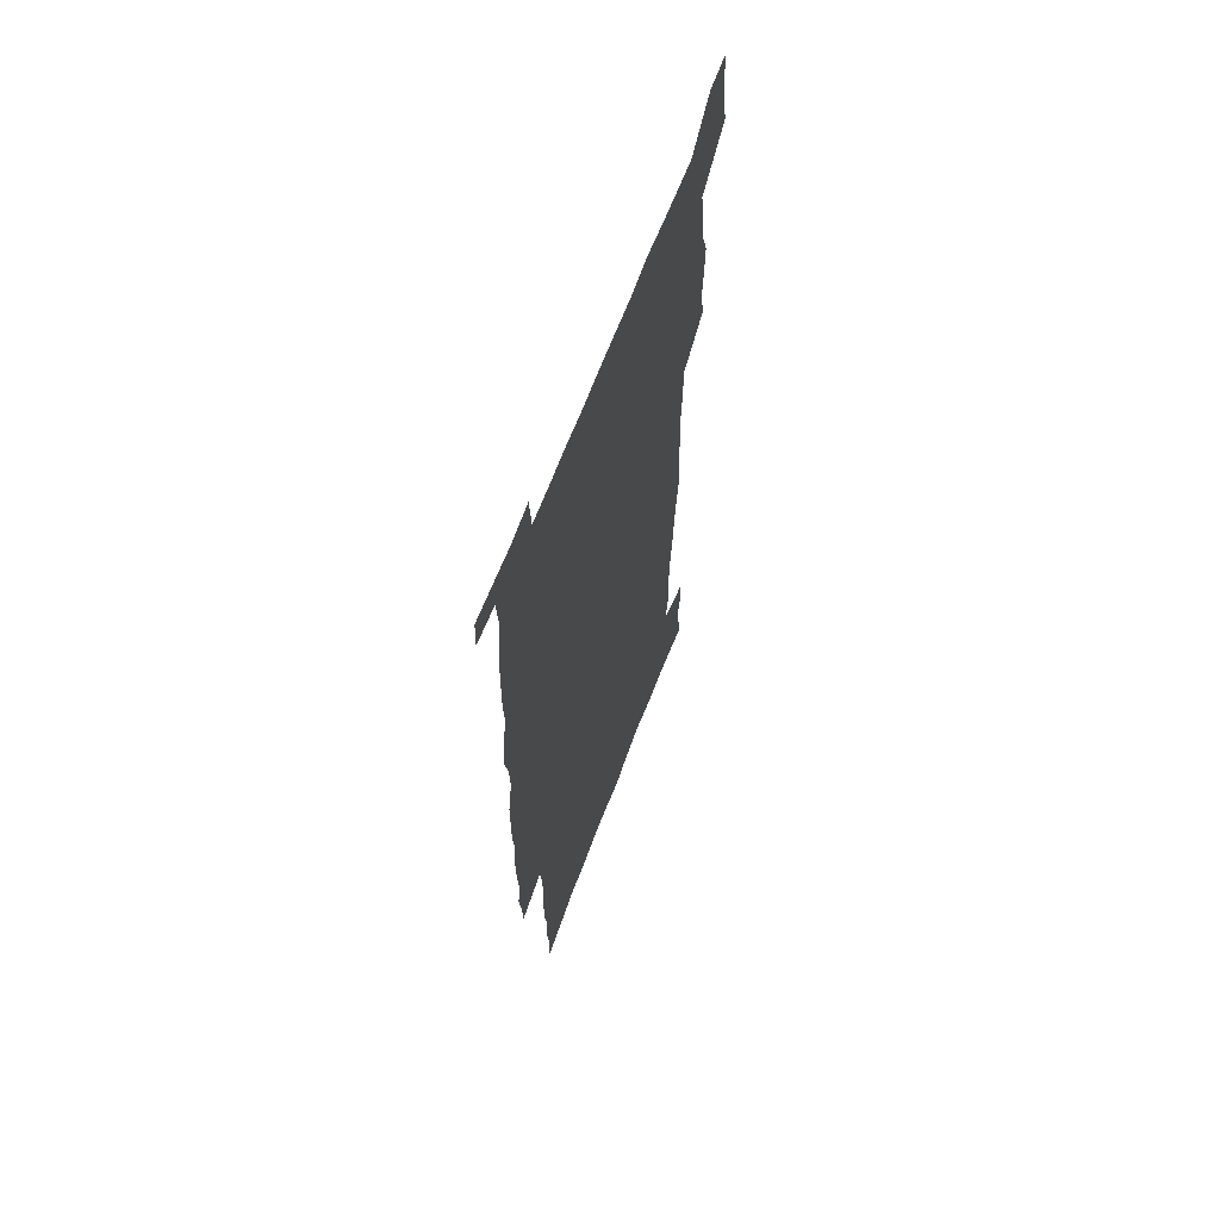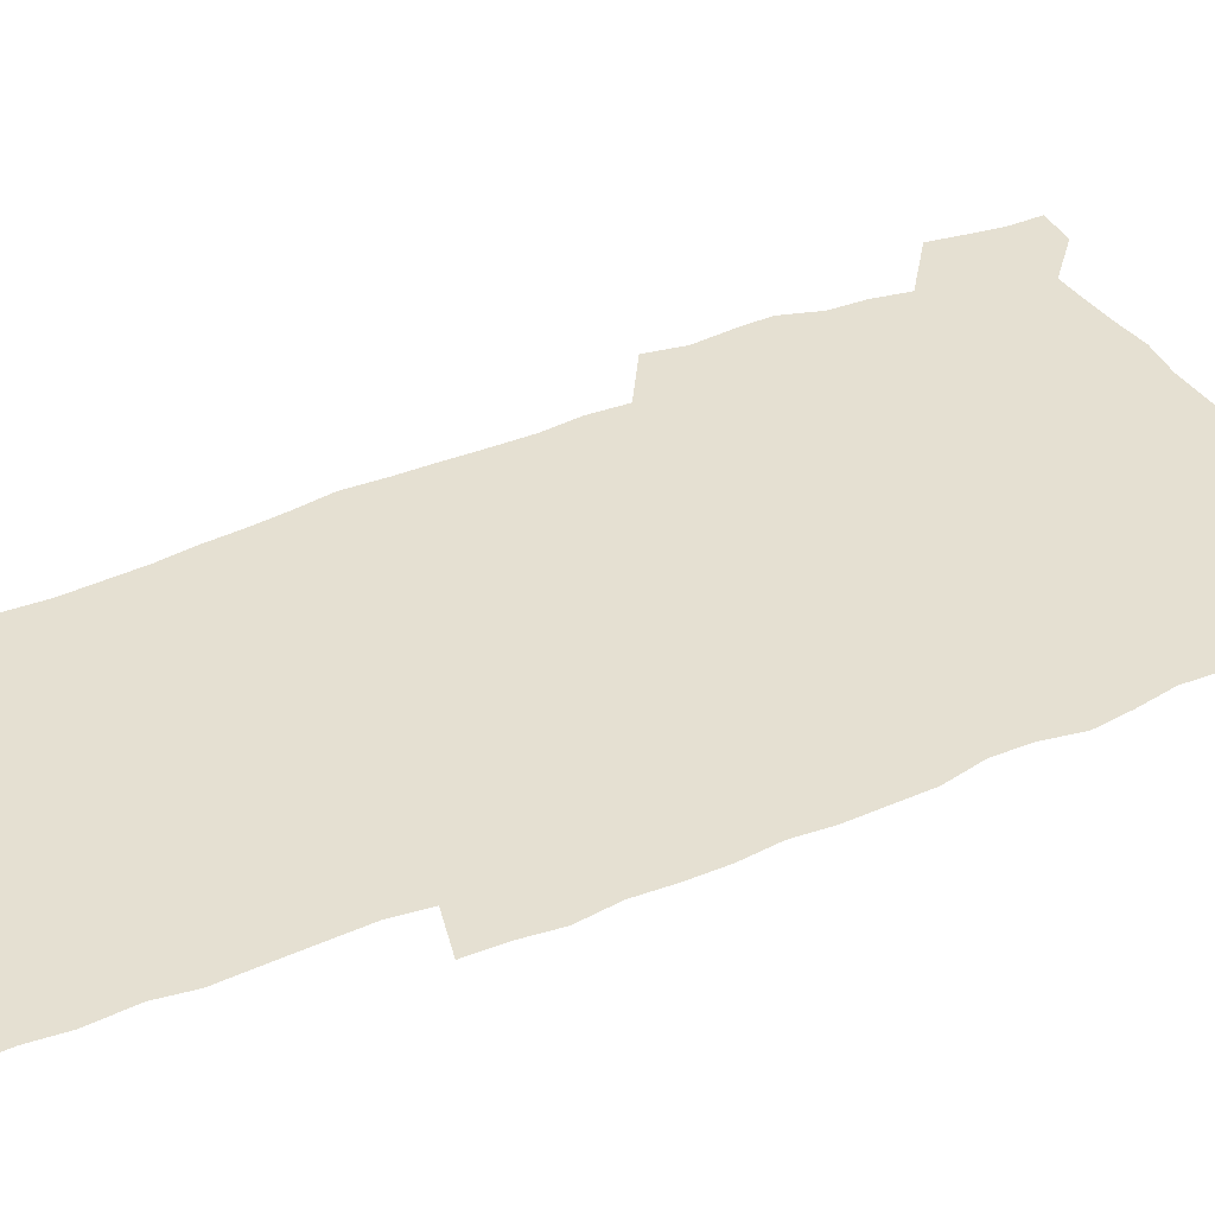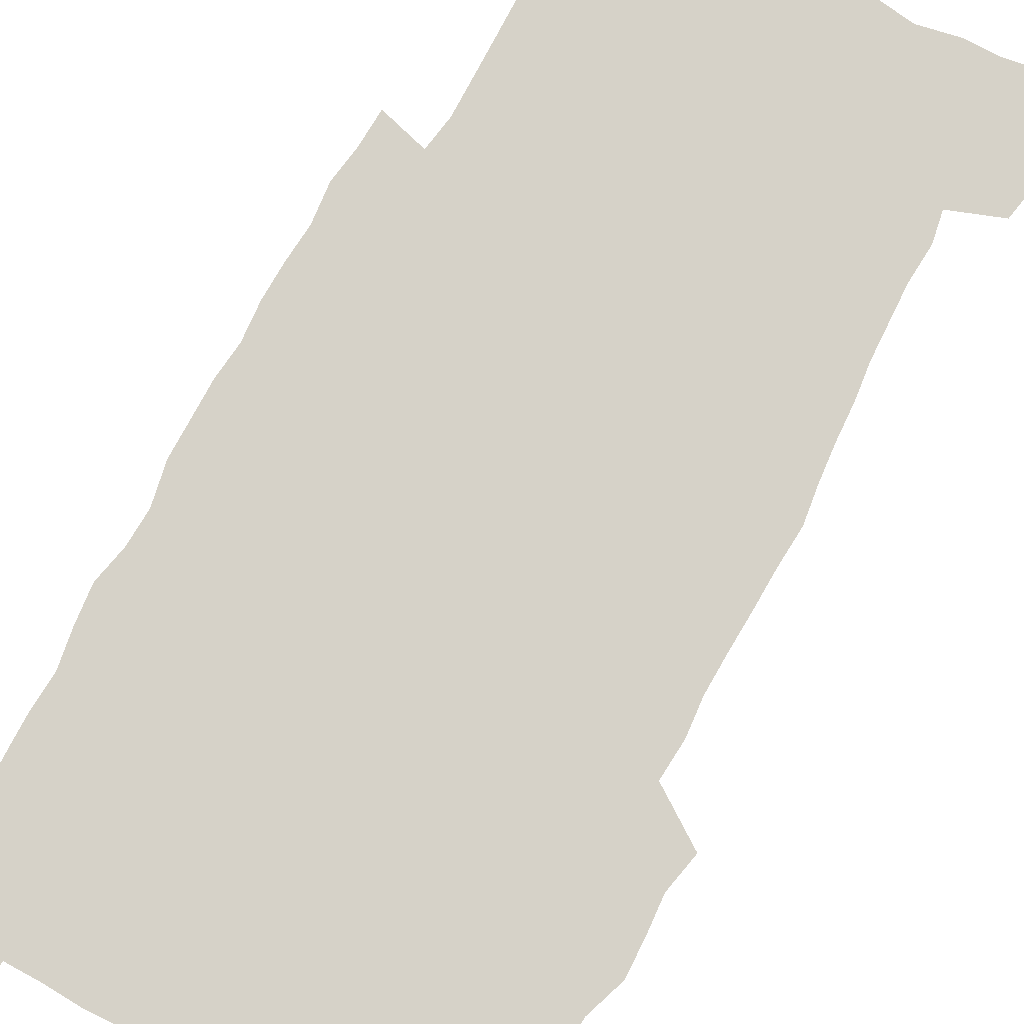
<metadata>
{"format":"obj","ext":"obj","renderer":"f3d","projection":"perspective","resolution":1024,"background":"white","views":[{"elev":64.9,"azim":110.5,"up":"+Y"},{"elev":37.7,"azim":61.2,"up":"+Z"},{"elev":77.6,"azim":-151.1,"up":"+Z"}]}
</metadata>
<code>
v 442.7 558.1 0
v 445.1 572.4 0
v 447.3 586.5 0
v 447.3 601 0
v 459.6 155.8 0
v 462.6 171 0
v 464.4 185.1 0
v 461.2 196.6 0
v 463.7 211.5 0
v 454.9 448 0
v 458 464 0
v 456.7 479.3 0
v 456.2 494.6 0
v 461.5 510.4 0
v 462.3 525.3 0
v 465.2 540.2 0
v 463.8 555.6 0
v 464.4 570.1 0
v 464.4 584.8 0
v 463.2 599.9 0
v 475.7 159 0
v 479.6 175.2 0
v 483.1 190.6 0
v 480.1 202.2 0
v 484.3 219.3 0
v 481.9 231.9 0
v 482.8 247.6 0
v 482.1 262.3 0
v 481.4 277.5 0
v 479.6 292.1 0
v 478.7 307.4 0
v 477.1 322.5 0
v 475 337.5 0
v 475.9 354 0
v 476.2 370.1 0
v 476.8 386.3 0
v 477 402.2 0
v 475.6 417.6 0
v 476.6 433.5 0
v 475 448.9 0
v 477.2 464.5 0
v 475.2 479.7 0
v 478.6 495.1 0
v 479.8 509.8 0
v 479.1 524.6 0
v 482.5 539.1 0
v 481.1 554.3 0
v 480.4 569.2 0
v 480.7 583.5 0
v 491.4 161.7 0
v 494.8 177.9 0
v 495.3 191.5 0
v 497 206.8 0
v 499.8 223.5 0
v 497.6 236.4 0
v 500.2 253.3 0
v 499.5 267.7 0
v 499.7 283.2 0
v 499.1 298 0
v 497.3 312.4 0
v 496.2 327.4 0
v 495.7 342.7 0
v 494.8 357.9 0
v 495.9 374 0
v 496.1 389.3 0
v 495.3 404.3 0
v 495.3 419.6 0
v 495 434.8 0
v 494.1 449.9 0
v 495.4 465.2 0
v 496.3 480.2 0
v 496 494.9 0
v 497.6 509.5 0
v 497.6 524.1 0
v 498.3 538.5 0
v 499.1 552.5 0
v 496.9 568.3 0
v 495.4 584 0
v 505.5 161.9 0
v 508.9 178.7 0
v 509.6 193.1 0
v 515.8 214.1 0
v 516.1 228.2 0
v 515.9 242.4 0
v 515.3 256.4 0
v 515.2 271.4 0
v 516 287.2 0
v 514 300.7 0
v 513.1 315.3 0
v 513 330.8 0
v 511.1 345 0
v 511.6 360.4 0
v 513.5 376.9 0
v 512.9 391.3 0
v 512.3 405.9 0
v 511.6 420.7 0
v 512.3 435.9 0
v 512.7 450.9 0
v 512.7 465.7 0
v 513.3 480.3 0
v 513.1 494.9 0
v 513 509.4 0
v 513.5 523.7 0
v 513.6 538.1 0
v 513.8 552.3 0
v 512.7 567.4 0
v 510.1 584.8 0
v 522.7 165.4 0
v 524.3 180.9 0
v 527.6 199.5 0
v 529.9 216.5 0
v 529.7 229.7 0
v 531.8 246.4 0
v 530 259.1 0
v 530.2 274.1 0
v 529.9 288.8 0
v 529.2 303.2 0
v 527.8 317.2 0
v 528.9 333.8 0
v 528.8 348.4 0
v 527.5 362.6 0
v 527.7 377.5 0
v 528.3 392.6 0
v 527.9 407 0
v 528.1 421.6 0
v 526.8 436.3 0
v 528.1 451.5 0
v 528.4 466.1 0
v 528.6 480.5 0
v 528.9 494.8 0
v 528.7 509.2 0
v 528.6 523.5 0
v 529.6 537.4 0
v 528.6 552.3 0
v 527.3 567.9 0
v 524.7 586.2 0
v 536.8 163.6 0
v 540.2 184.3 0
v 541.7 200.5 0
v 542.8 215.9 0
v 544.2 232.7 0
v 544.6 247.1 0
v 544 260.5 0
v 544.4 275.2 0
v 544.4 290.6 0
v 543.7 305.1 0
v 543.1 319.7 0
v 543 334.6 0
v 543 349.7 0
v 542.7 364.2 0
v 542.6 378.7 0
v 542.4 393 0
v 541.7 406.9 0
v 543.5 423 0
v 542.7 437.2 0
v 543.2 452 0
v 543.2 466.3 0
v 542.4 480.7 0
v 543.6 495.2 0
v 543.4 509.3 0
v 544.3 523.3 0
v 543.5 538.3 0
v 543.2 552.6 0
v 542.4 567.8 0
v 541 584.2 0
v 551.1 159.7 0
v 554.1 182.6 0
v 555.3 199.4 0
v 556.6 216.7 0
v 557.6 233.1 0
v 557.7 247.3 0
v 558.4 262.2 0
v 557.9 275.2 0
v 558.3 292.7 0
v 557.6 306.2 0
v 557.3 320.6 0
v 557.1 335.4 0
v 557 350.1 0
v 556.9 364.8 0
v 556.9 379.4 0
v 557 393.7 0
v 557.3 408.7 0
v 557.6 423.2 0
v 557.5 437.7 0
v 557.9 452.3 0
v 558.1 466.6 0
v 557.7 480.9 0
v 558.4 495.2 0
v 558 509.4 0
v 558.2 523.4 0
v 558.1 537.9 0
v 557.8 552.6 0
v 557.3 567.4 0
v 556 584.5 0
v 567.2 163.4 0
v 568.9 184.1 0
v 569.9 201.4 0
v 570.6 218.8 0
v 570.9 232.8 0
v 571.3 248.9 0
v 571.3 262.3 0
v 571.2 275.6 0
v 571.5 293 0
v 571.7 307.1 0
v 571.4 321.3 0
v 571.4 336.4 0
v 571.2 350.9 0
v 571 365.6 0
v 570.7 379.1 0
v 571.7 395.1 0
v 571.8 409.2 0
v 571.9 423.3 0
v 571.9 437.8 0
v 572 452.1 0
v 572.3 467 0
v 572.3 481.1 0
v 572.5 495.3 0
v 572.4 509.5 0
v 572.2 523.9 0
v 572.6 537.7 0
v 572.1 553.4 0
v 571.9 567.9 0
v 571 584.5 0
v 582.4 163.9 0
v 583 183.8 0
v 584.1 199 0
v 584.2 216.7 0
v 584.5 232.9 0
v 585 247.2 0
v 584.7 262.1 0
v 584.9 275.7 0
v 585.9 290.5 0
v 585.5 307.2 0
v 585.4 321.3 0
v 585.3 336.5 0
v 585.3 351.3 0
v 585.1 366.2 0
v 585.5 380.9 0
v 585.6 395.2 0
v 585.7 409.8 0
v 586.2 423.5 0
v 586.2 437.9 0
v 586.3 452.2 0
v 586.4 466.8 0
v 586.7 481.1 0
v 586.7 495.4 0
v 586.7 509.6 0
v 586.7 523.8 0
v 586.8 538.5 0
v 587 552.6 0
v 586.7 567.8 0
v 586.2 583.8 0
v 597.3 162.1 0
v 597.4 180.5 0
v 598.4 197.7 0
v 597.9 216.9 0
v 598.5 231.3 0
v 598.8 246.1 0
v 598.8 261 0
v 598.7 277 0
v 599.9 289.9 0
v 599.3 306.8 0
v 599.4 321.2 0
v 599.6 335.4 0
v 599.2 351.7 0
v 599.2 366.3 0
v 599.4 380.7 0
v 599.7 395 0
v 600.3 409.3 0
v 600.3 423.7 0
v 600.4 437.9 0
v 600.6 452.1 0
v 600.9 466.2 0
v 601.1 481.1 0
v 601.1 495.5 0
v 601 509.8 0
v 601.1 524.2 0
v 601.1 538.4 0
v 601.5 553.2 0
v 601.4 567.9 0
v 601.1 584.5 0
v 612 163.6 0
v 611.2 183.7 0
v 613.1 196.3 0
v 612.4 214 0
v 612.6 229.4 0
v 613.3 244 0
v 613.5 259.1 0
v 613.3 275 0
v 613.7 289.6 0
v 612.9 306.7 0
v 613.7 320.5 0
v 613.5 335.8 0
v 613.9 350.2 0
v 613.7 365.3 0
v 613.9 379.7 0
v 614.2 394.3 0
v 614.5 408.8 0
v 615 423.2 0
v 614.9 437.7 0
v 615.4 452.1 0
v 614.9 467.9 0
v 615.9 481.7 0
v 615.5 495.8 0
v 615.6 510.1 0
v 615.7 524.4 0
v 614.9 538.1 0
v 616 553.8 0
v 615.8 567.7 0
v 616 583.9 0
v 627.4 159.9 0
v 626.2 179.1 0
v 627.7 193.6 0
v 627.2 210.9 0
v 627.1 227 0
v 628.1 241.7 0
v 628.1 257.4 0
v 627.8 273.4 0
v 628.1 288.7 0
v 627.1 304.8 0
v 628.6 318.8 0
v 628.7 333.8 0
v 628.5 349 0
v 629 363.6 0
v 628.6 378.7 0
v 629.4 393 0
v 630.1 407.5 0
v 630.8 422.2 0
v 630.3 437.3 0
v 630.2 452.2 0
v 629.1 467.1 0
v 631 481.5 0
v 630.8 495.9 0
v 632 510.7 0
v 631.1 525.1 0
v 630.4 539.4 0
v 630.8 554.1 0
v 630.5 568.5 0
v 630.8 584 0
v 632.3 602.5 0
v 642.2 157.3 0
v 641.7 174.8 0
v 643.4 189.3 0
v 642.5 207.3 0
v 645 221.5 0
v 644.5 237.7 0
v 644.2 253.8 0
v 643.9 270 0
v 646 284.4 0
v 644.7 300.9 0
v 645 316 0
v 644 331.8 0
v 645.5 346.2 0
v 644.9 361.5 0
v 646.3 376 0
v 646.7 390.9 0
v 647.8 405.6 0
v 646.9 421.1 0
v 647.2 436.2 0
v 646.5 451.5 0
v 646.6 466.6 0
v 645.3 481.5 0
v 646 495.8 0
v 647.8 511 0
v 646.5 525.6 0
v 645.1 539.9 0
v 646.7 554.9 0
v 645.1 569.2 0
v 645.6 584.3 0
v 647 600.7 0
v 665.4 279.1 0
v 666.1 294.6 0
v 668.1 309.4 0
v 666.4 325.9 0
v 667.5 341 0
v 667.8 356.4 0
v 666.4 372.4 0
v 667.9 387.4 0
v 667.7 402.7 0
v 667.6 418.2 0
v 664.2 435.2 0
v 664.8 450.2 0
v 667.8 465.2 0
v 666.2 480.7 0
v 663.5 496.2 0
v 664.4 511.3 0
v 664.1 526.3 0
v 663.7 541.2 0
v 661.9 556 0
v 660.7 570.5 0
v 662.3 587 0
v 662.2 601.7 0
v 677.9 588.2 0
v 677.2 602.5 0
f 16 17 1
f 1 17 2
f 17 18 2
f 2 18 3
f 18 19 3
f 3 19 4
f 19 20 4
f 5 21 6
f 21 22 6
f 6 22 7
f 22 23 7
f 7 23 8
f 23 24 8
f 8 24 9
f 24 25 9
f 39 40 10
f 10 40 11
f 40 41 11
f 11 41 12
f 41 42 12
f 12 42 13
f 42 43 13
f 13 43 14
f 43 44 14
f 14 44 15
f 44 45 15
f 15 45 16
f 45 46 16
f 16 46 17
f 46 47 17
f 17 47 18
f 47 48 18
f 18 48 19
f 48 49 19
f 19 49 20
f 21 50 22
f 50 51 22
f 22 51 23
f 51 52 23
f 23 52 24
f 52 53 24
f 24 53 25
f 53 54 25
f 25 54 26
f 54 55 26
f 26 55 27
f 55 56 27
f 27 56 28
f 56 57 28
f 28 57 29
f 57 58 29
f 29 58 30
f 58 59 30
f 30 59 31
f 59 60 31
f 31 60 32
f 60 61 32
f 32 61 33
f 61 62 33
f 33 62 34
f 62 63 34
f 34 63 35
f 63 64 35
f 35 64 36
f 64 65 36
f 36 65 37
f 65 66 37
f 37 66 38
f 66 67 38
f 38 67 39
f 67 68 39
f 39 68 40
f 68 69 40
f 40 69 41
f 69 70 41
f 41 70 42
f 70 71 42
f 42 71 43
f 71 72 43
f 43 72 44
f 72 73 44
f 44 73 45
f 73 74 45
f 45 74 46
f 74 75 46
f 46 75 47
f 75 76 47
f 47 76 48
f 76 77 48
f 48 77 49
f 77 78 49
f 50 79 51
f 79 80 51
f 51 80 52
f 80 81 52
f 52 81 53
f 81 82 53
f 53 82 54
f 82 83 54
f 54 83 55
f 83 84 55
f 55 84 56
f 84 85 56
f 56 85 57
f 85 86 57
f 57 86 58
f 86 87 58
f 58 87 59
f 87 88 59
f 59 88 60
f 88 89 60
f 60 89 61
f 89 90 61
f 61 90 62
f 90 91 62
f 62 91 63
f 91 92 63
f 63 92 64
f 92 93 64
f 64 93 65
f 93 94 65
f 65 94 66
f 94 95 66
f 66 95 67
f 95 96 67
f 67 96 68
f 96 97 68
f 68 97 69
f 97 98 69
f 69 98 70
f 98 99 70
f 70 99 71
f 99 100 71
f 71 100 72
f 100 101 72
f 72 101 73
f 101 102 73
f 73 102 74
f 102 103 74
f 74 103 75
f 103 104 75
f 75 104 76
f 104 105 76
f 76 105 77
f 105 106 77
f 77 106 78
f 106 107 78
f 79 108 80
f 108 109 80
f 80 109 81
f 109 110 81
f 81 110 82
f 110 111 82
f 82 111 83
f 111 112 83
f 83 112 84
f 112 113 84
f 84 113 85
f 113 114 85
f 85 114 86
f 114 115 86
f 86 115 87
f 115 116 87
f 87 116 88
f 116 117 88
f 88 117 89
f 117 118 89
f 89 118 90
f 118 119 90
f 90 119 91
f 119 120 91
f 91 120 92
f 120 121 92
f 92 121 93
f 121 122 93
f 93 122 94
f 122 123 94
f 94 123 95
f 123 124 95
f 95 124 96
f 124 125 96
f 96 125 97
f 125 126 97
f 97 126 98
f 126 127 98
f 98 127 99
f 127 128 99
f 99 128 100
f 128 129 100
f 100 129 101
f 129 130 101
f 101 130 102
f 130 131 102
f 102 131 103
f 131 132 103
f 103 132 104
f 132 133 104
f 104 133 105
f 133 134 105
f 105 134 106
f 134 135 106
f 106 135 107
f 135 136 107
f 108 137 109
f 137 138 109
f 109 138 110
f 138 139 110
f 110 139 111
f 139 140 111
f 111 140 112
f 140 141 112
f 112 141 113
f 141 142 113
f 113 142 114
f 142 143 114
f 114 143 115
f 143 144 115
f 115 144 116
f 144 145 116
f 116 145 117
f 145 146 117
f 117 146 118
f 146 147 118
f 118 147 119
f 147 148 119
f 119 148 120
f 148 149 120
f 120 149 121
f 149 150 121
f 121 150 122
f 150 151 122
f 122 151 123
f 151 152 123
f 123 152 124
f 152 153 124
f 124 153 125
f 153 154 125
f 125 154 126
f 154 155 126
f 126 155 127
f 155 156 127
f 127 156 128
f 156 157 128
f 128 157 129
f 157 158 129
f 129 158 130
f 158 159 130
f 130 159 131
f 159 160 131
f 131 160 132
f 160 161 132
f 132 161 133
f 161 162 133
f 133 162 134
f 162 163 134
f 134 163 135
f 163 164 135
f 135 164 136
f 164 165 136
f 137 166 138
f 166 167 138
f 138 167 139
f 167 168 139
f 139 168 140
f 168 169 140
f 140 169 141
f 169 170 141
f 141 170 142
f 170 171 142
f 142 171 143
f 171 172 143
f 143 172 144
f 172 173 144
f 144 173 145
f 173 174 145
f 145 174 146
f 174 175 146
f 146 175 147
f 175 176 147
f 147 176 148
f 176 177 148
f 148 177 149
f 177 178 149
f 149 178 150
f 178 179 150
f 150 179 151
f 179 180 151
f 151 180 152
f 180 181 152
f 152 181 153
f 181 182 153
f 153 182 154
f 182 183 154
f 154 183 155
f 183 184 155
f 155 184 156
f 184 185 156
f 156 185 157
f 185 186 157
f 157 186 158
f 186 187 158
f 158 187 159
f 187 188 159
f 159 188 160
f 188 189 160
f 160 189 161
f 189 190 161
f 161 190 162
f 190 191 162
f 162 191 163
f 191 192 163
f 163 192 164
f 192 193 164
f 164 193 165
f 193 194 165
f 166 195 167
f 195 196 167
f 167 196 168
f 196 197 168
f 168 197 169
f 197 198 169
f 169 198 170
f 198 199 170
f 170 199 171
f 199 200 171
f 171 200 172
f 200 201 172
f 172 201 173
f 201 202 173
f 173 202 174
f 202 203 174
f 174 203 175
f 203 204 175
f 175 204 176
f 204 205 176
f 176 205 177
f 205 206 177
f 177 206 178
f 206 207 178
f 178 207 179
f 207 208 179
f 179 208 180
f 208 209 180
f 180 209 181
f 209 210 181
f 181 210 182
f 210 211 182
f 182 211 183
f 211 212 183
f 183 212 184
f 212 213 184
f 184 213 185
f 213 214 185
f 185 214 186
f 214 215 186
f 186 215 187
f 215 216 187
f 187 216 188
f 216 217 188
f 188 217 189
f 217 218 189
f 189 218 190
f 218 219 190
f 190 219 191
f 219 220 191
f 191 220 192
f 220 221 192
f 192 221 193
f 221 222 193
f 193 222 194
f 222 223 194
f 195 224 196
f 224 225 196
f 196 225 197
f 225 226 197
f 197 226 198
f 226 227 198
f 198 227 199
f 227 228 199
f 199 228 200
f 228 229 200
f 200 229 201
f 229 230 201
f 201 230 202
f 230 231 202
f 202 231 203
f 231 232 203
f 203 232 204
f 232 233 204
f 204 233 205
f 233 234 205
f 205 234 206
f 234 235 206
f 206 235 207
f 235 236 207
f 207 236 208
f 236 237 208
f 208 237 209
f 237 238 209
f 209 238 210
f 238 239 210
f 210 239 211
f 239 240 211
f 211 240 212
f 240 241 212
f 212 241 213
f 241 242 213
f 213 242 214
f 242 243 214
f 214 243 215
f 243 244 215
f 215 244 216
f 244 245 216
f 216 245 217
f 245 246 217
f 217 246 218
f 246 247 218
f 218 247 219
f 247 248 219
f 219 248 220
f 248 249 220
f 220 249 221
f 249 250 221
f 221 250 222
f 250 251 222
f 222 251 223
f 251 252 223
f 224 253 225
f 253 254 225
f 225 254 226
f 254 255 226
f 226 255 227
f 255 256 227
f 227 256 228
f 256 257 228
f 228 257 229
f 257 258 229
f 229 258 230
f 258 259 230
f 230 259 231
f 259 260 231
f 231 260 232
f 260 261 232
f 232 261 233
f 261 262 233
f 233 262 234
f 262 263 234
f 234 263 235
f 263 264 235
f 235 264 236
f 264 265 236
f 236 265 237
f 265 266 237
f 237 266 238
f 266 267 238
f 238 267 239
f 267 268 239
f 239 268 240
f 268 269 240
f 240 269 241
f 269 270 241
f 241 270 242
f 270 271 242
f 242 271 243
f 271 272 243
f 243 272 244
f 272 273 244
f 244 273 245
f 273 274 245
f 245 274 246
f 274 275 246
f 246 275 247
f 275 276 247
f 247 276 248
f 276 277 248
f 248 277 249
f 277 278 249
f 249 278 250
f 278 279 250
f 250 279 251
f 279 280 251
f 251 280 252
f 280 281 252
f 253 282 254
f 282 283 254
f 254 283 255
f 283 284 255
f 255 284 256
f 284 285 256
f 256 285 257
f 285 286 257
f 257 286 258
f 286 287 258
f 258 287 259
f 287 288 259
f 259 288 260
f 288 289 260
f 260 289 261
f 289 290 261
f 261 290 262
f 290 291 262
f 262 291 263
f 291 292 263
f 263 292 264
f 292 293 264
f 264 293 265
f 293 294 265
f 265 294 266
f 294 295 266
f 266 295 267
f 295 296 267
f 267 296 268
f 296 297 268
f 268 297 269
f 297 298 269
f 269 298 270
f 298 299 270
f 270 299 271
f 299 300 271
f 271 300 272
f 300 301 272
f 272 301 273
f 301 302 273
f 273 302 274
f 302 303 274
f 274 303 275
f 303 304 275
f 275 304 276
f 304 305 276
f 276 305 277
f 305 306 277
f 277 306 278
f 306 307 278
f 278 307 279
f 307 308 279
f 279 308 280
f 308 309 280
f 280 309 281
f 309 310 281
f 282 311 283
f 311 312 283
f 283 312 284
f 312 313 284
f 284 313 285
f 313 314 285
f 285 314 286
f 314 315 286
f 286 315 287
f 315 316 287
f 287 316 288
f 316 317 288
f 288 317 289
f 317 318 289
f 289 318 290
f 318 319 290
f 290 319 291
f 319 320 291
f 291 320 292
f 320 321 292
f 292 321 293
f 321 322 293
f 293 322 294
f 322 323 294
f 294 323 295
f 323 324 295
f 295 324 296
f 324 325 296
f 296 325 297
f 325 326 297
f 297 326 298
f 326 327 298
f 298 327 299
f 327 328 299
f 299 328 300
f 328 329 300
f 300 329 301
f 329 330 301
f 301 330 302
f 330 331 302
f 302 331 303
f 331 332 303
f 303 332 304
f 332 333 304
f 304 333 305
f 333 334 305
f 305 334 306
f 334 335 306
f 306 335 307
f 335 336 307
f 307 336 308
f 336 337 308
f 308 337 309
f 337 338 309
f 309 338 310
f 338 339 310
f 311 341 312
f 341 342 312
f 312 342 313
f 342 343 313
f 313 343 314
f 343 344 314
f 314 344 315
f 344 345 315
f 315 345 316
f 345 346 316
f 316 346 317
f 346 347 317
f 317 347 318
f 347 348 318
f 318 348 319
f 348 349 319
f 319 349 320
f 349 350 320
f 320 350 321
f 350 351 321
f 321 351 322
f 351 352 322
f 322 352 323
f 352 353 323
f 323 353 324
f 353 354 324
f 324 354 325
f 354 355 325
f 325 355 326
f 355 356 326
f 326 356 327
f 356 357 327
f 327 357 328
f 357 358 328
f 328 358 329
f 358 359 329
f 329 359 330
f 359 360 330
f 330 360 331
f 360 361 331
f 331 361 332
f 361 362 332
f 332 362 333
f 362 363 333
f 333 363 334
f 363 364 334
f 334 364 335
f 364 365 335
f 335 365 336
f 365 366 336
f 336 366 337
f 366 367 337
f 337 367 338
f 367 368 338
f 338 368 339
f 368 369 339
f 339 369 340
f 369 370 340
f 349 371 350
f 371 372 350
f 350 372 351
f 372 373 351
f 351 373 352
f 373 374 352
f 352 374 353
f 374 375 353
f 353 375 354
f 375 376 354
f 354 376 355
f 376 377 355
f 355 377 356
f 377 378 356
f 356 378 357
f 378 379 357
f 357 379 358
f 379 380 358
f 358 380 359
f 380 381 359
f 359 381 360
f 381 382 360
f 360 382 361
f 382 383 361
f 361 383 362
f 383 384 362
f 362 384 363
f 384 385 363
f 363 385 364
f 385 386 364
f 364 386 365
f 386 387 365
f 365 387 366
f 387 388 366
f 366 388 367
f 388 389 367
f 367 389 368
f 389 390 368
f 368 390 369
f 390 391 369
f 369 391 370
f 391 392 370
f 391 393 392
f 393 394 392

</code>
